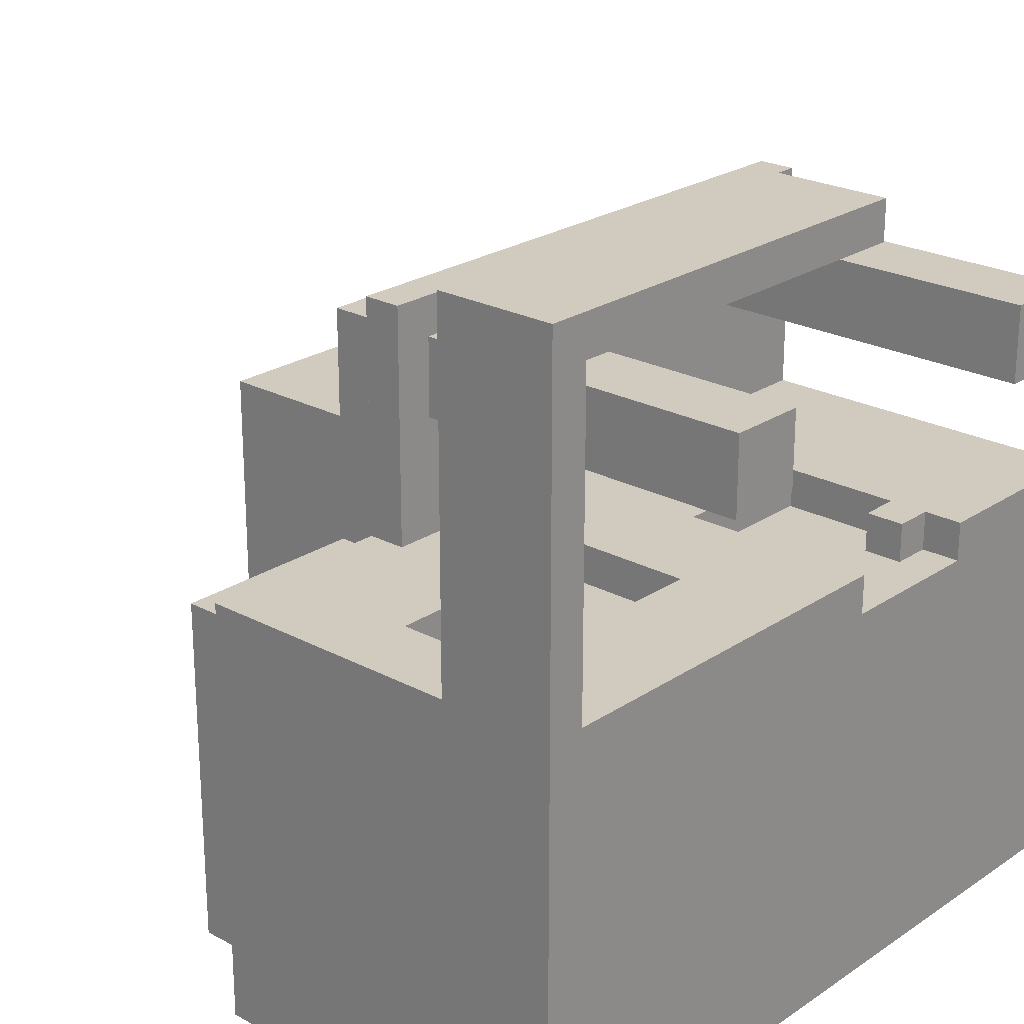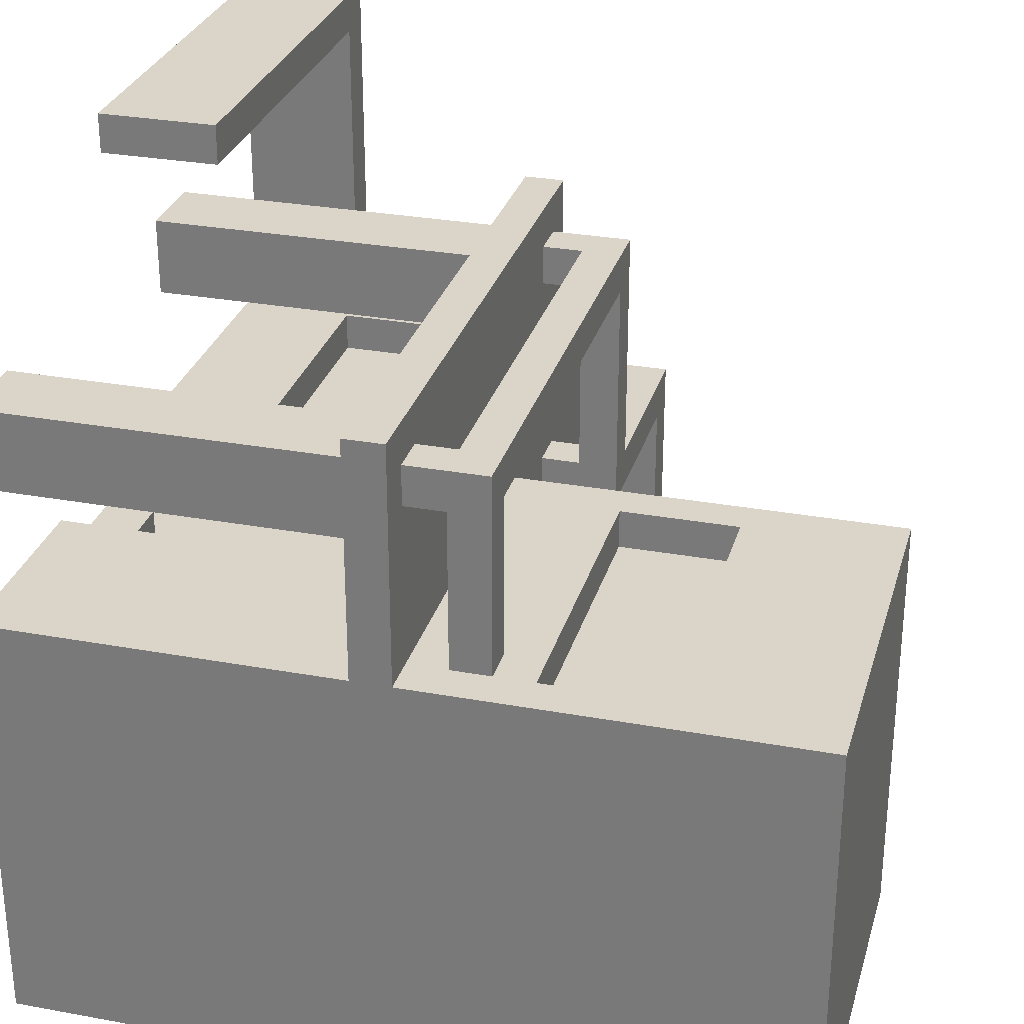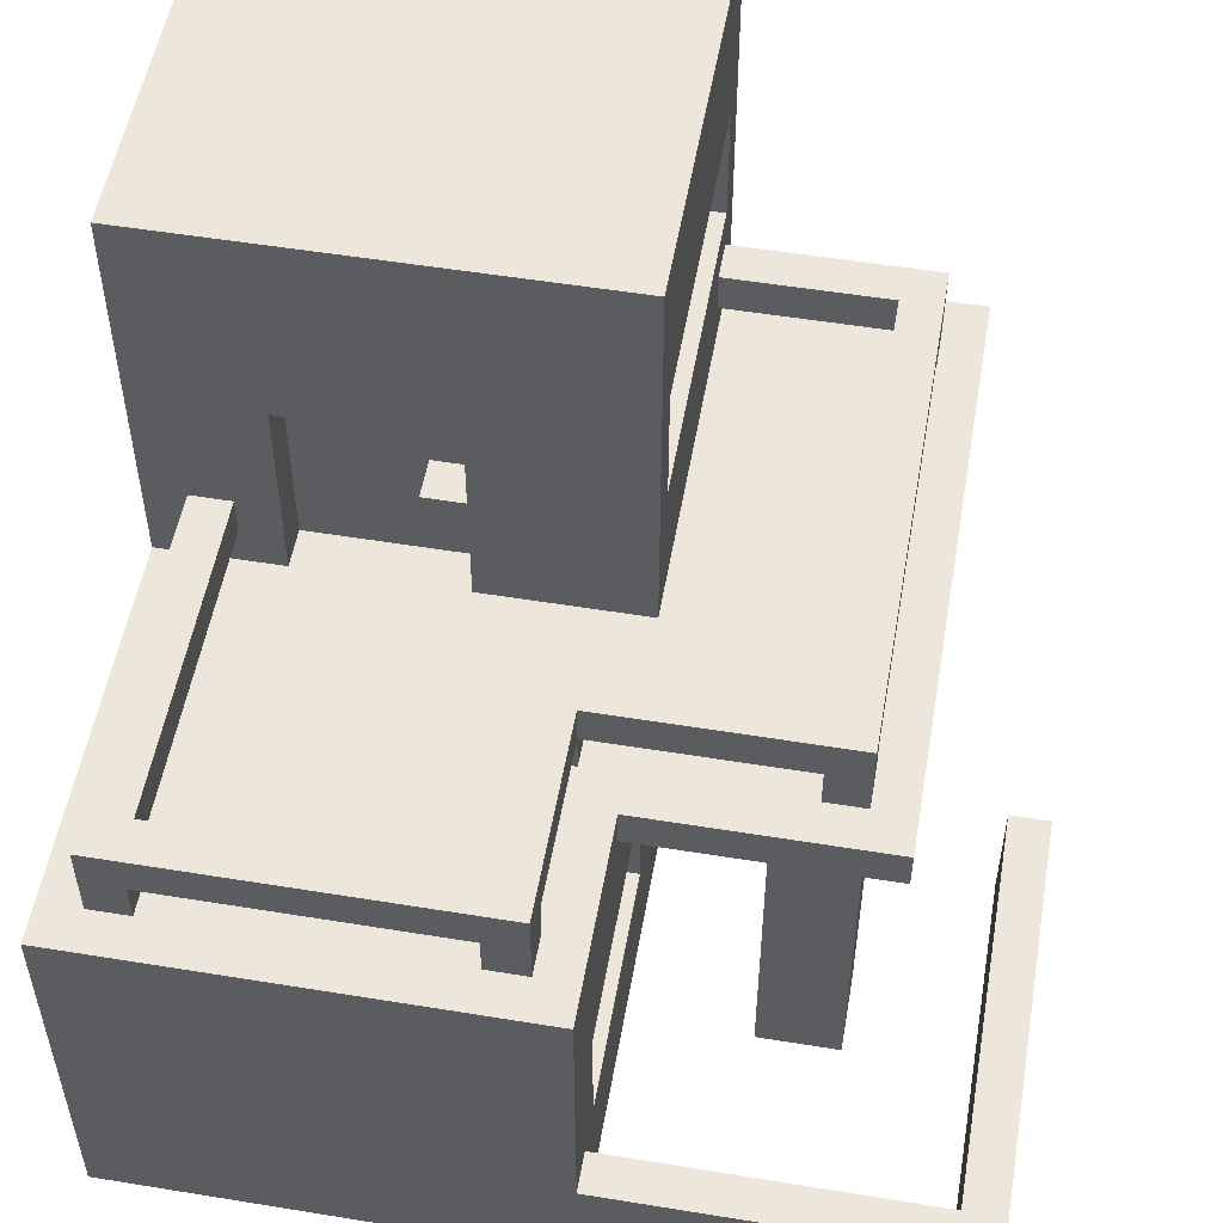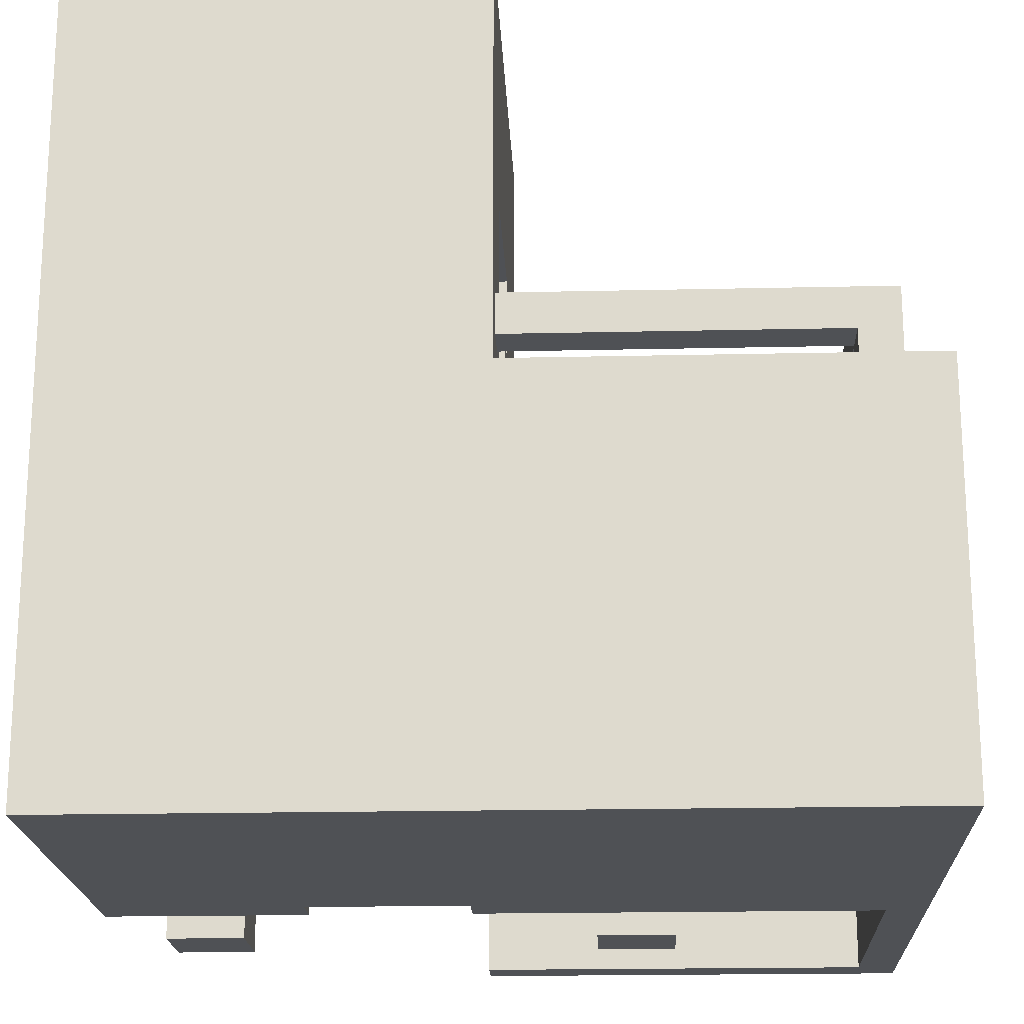
<metadata>
{"format":"obj","ext":"obj","renderer":"f3d","projection":"perspective","resolution":1024,"background":"white","views":[{"elev":23.5,"azim":-48.1,"up":"+Z"},{"elev":29.2,"azim":105.2,"up":"+Z"},{"elev":53.3,"azim":-80.1,"up":"+Y"},{"elev":-19.5,"azim":-177.6,"up":"+Y"}]}
</metadata>
<code>
o
v 0 2 0
v 0 2 -2
v 0 2.2 0
v 0 2.2 -0.9
v 0 2.3 0
v 0 2.3 -0.9
v 0 3 -0.9
v 0 3 -2
v 0.1 3 -1
v 0.1 3 -1.1
v 0.1 3 -1.8
v 0.1 3 -1.9
v 0.1 3.1 -1.1
v 0.1 3.1 -1.8
v 0.1 3.2 -1
v 0.1 3.2 -1.9
v 0.5 2.9 -0.3
v 0.5 2.9 -0.9
v 0.5 3 -0.3
v 0.5 3 -0.9
v 0.6 2 -0.4
v 0.6 2 -0.6
v 0.6 2.9 -0.4
v 0.6 2.9 -0.6
v 0.6 3 -0.4
v 0.6 3 -0.5
v 0.6 3 -1
v 0.6 3 -1.1
v 0.6 3.1 -0.5
v 0.6 3.1 -1
v 0.6 3.1 -1.1
v 0.6 3.2 -0.4
v 0.6 3.2 -1
v 0.8 2.3 -0.9
v 0.8 2.3 -1
v 0.8 2.6 -0.9
v 0.8 2.6 -1
v 1 3 -0.9
v 1 3 -1.3
v 1 3 -1.7
v 1 3 -2
v 1 3.1 -1.8
v 1 3.1 -1.9
v 1 3.2 -1.3
v 1 3.2 -1.4
v 1 3.2 -1.8
v 1 3.2 -1.9
v 1 3.3 -1.3
v 1 3.3 -1.4
v 1 3.5 -1.3
v 1 3.5 -1.7
v 1 3.9 -0.9
v 1 3.9 -2
v 1 4 -0.9
v 1 4 -2
v 1.1 3 -1.3
v 1.1 3 -1.7
v 1.1 3.2 -1.3
v 1.1 3.2 -1.4
v 1.1 3.3 -1.3
v 1.1 3.3 -1.4
v 1.1 3.5 -1.3
v 1.1 3.5 -1.7
v 1.4 2.1 -0.9
v 1.4 2.1 -1
v 1.4 2.2 -0.9
v 1.4 2.2 -1
v 1.5 2 -0.9
v 1.5 2 -1
v 1.5 2.1 -0.9
v 1.5 2.1 -1
v 1.5 2.2 -0.9
v 1.5 2.2 -1
v 1.5 2.5 -0.9
v 1.5 2.5 -1
v 1.7 2 -0.4
v 1.7 2 -0.6
v 1.7 2.9 -0.4
v 1.7 2.9 -0.6
v 1.8 3 -0.4
v 1.8 3 -0.5
v 1.8 3.1 -0.4
v 1.8 3.1 -0.5
v 1.8 3.1 -0.9
v 1.8 3.2 -0.5
v 1.8 3.2 -0.9
v 1.9 3.3 -0.9
v 1.9 3.3 -1
v 1.9 3.6 -0.9
v 1.9 3.6 -1
v 0.1 2 -0.1
v 0.1 2 -0.9
v 0.1 2.2 -0.1
v 0.1 2.2 -0.9
v 0.1 2.3 -0.1
v 0.1 2.3 -0.9
v 0.2 2.3 -0.9
v 0.2 2.3 -1
v 0.2 2.6 -0.9
v 0.2 2.6 -1
v 0.2 3 -1
v 0.2 3 -1.1
v 0.2 3 -1.8
v 0.2 3 -1.9
v 0.2 3.1 -1
v 0.2 3.1 -1.1
v 0.2 3.1 -1.8
v 0.2 3.1 -1.9
v 0.2 3.2 -1.1
v 0.2 3.2 -1.8
v 0.7 3 -0.4
v 0.7 3 -0.5
v 0.7 3 -1
v 0.7 3 -1.1
v 0.7 3.1 -0.4
v 0.7 3.1 -0.5
v 0.7 3.1 -1
v 0.7 3.2 -0.5
v 0.7 3.2 -1.1
v 0.8 2 -0.4
v 0.8 2 -0.6
v 0.8 2.9 -0.4
v 0.8 2.9 -0.6
v 1.1 2 0
v 1.1 2 -0.1
v 1.1 2 -0.9
v 1.1 2 -1
v 1.1 2.2 0
v 1.1 2.2 -0.1
v 1.1 2.3 0
v 1.1 2.3 -0.1
v 1.1 2.5 -0.9
v 1.1 2.5 -1
v 1.1 3.3 -0.9
v 1.1 3.3 -1
v 1.1 3.6 -0.9
v 1.1 3.6 -1
v 1.9 2 -0.4
v 1.9 2 -0.6
v 1.9 2.9 -0.4
v 1.9 2.9 -0.6
v 1.9 3 -0.4
v 1.9 3 -0.5
v 1.9 3.1 -0.5
v 1.9 3.1 -0.9
v 1.9 3.2 -0.4
v 1.9 3.2 -0.9
v 2 2 -0.9
v 2 2 -2
v 2 2.9 -0.3
v 2 2.9 -0.9
v 2 3 -0.3
v 2 3 -0.9
v 2 3.9 -0.9
v 2 3.9 -2
v 2 4 -0.9
v 2 4 -2
v 0 2 0
v 0 2.2 0
v 0 2.3 0
v 1.1 2 0
v 1.1 2.2 0
v 1.1 2.3 0
v 0.5 2.9 -0.3
v 0.5 3 -0.3
v 2 2.9 -0.3
v 2 3 -0.3
v 0.6 2 -0.4
v 0.6 2.9 -0.4
v 0.6 3 -0.4
v 0.6 3.2 -0.4
v 0.7 3 -0.4
v 0.7 3.1 -0.4
v 0.8 2 -0.4
v 0.8 2.9 -0.4
v 1.7 2 -0.4
v 1.7 2.9 -0.4
v 1.8 3 -0.4
v 1.8 3.1 -0.4
v 1.9 2 -0.4
v 1.9 2.9 -0.4
v 1.9 3 -0.4
v 1.9 3.2 -0.4
v 0 2.3 -0.9
v 0 3 -0.9
v 0.1 2 -0.9
v 0.1 2.2 -0.9
v 0.1 2.3 -0.9
v 0.2 2.3 -0.9
v 0.2 2.6 -0.9
v 0.5 2.9 -0.9
v 0.5 3 -0.9
v 0.8 2.3 -0.9
v 0.8 2.6 -0.9
v 1 3 -0.9
v 1 3.9 -0.9
v 1 4 -0.9
v 1.1 2 -0.9
v 1.1 2.5 -0.9
v 1.1 3.3 -0.9
v 1.1 3.6 -0.9
v 1.4 2.1 -0.9
v 1.4 2.2 -0.9
v 1.5 2 -0.9
v 1.5 2.1 -0.9
v 1.5 2.2 -0.9
v 1.5 2.5 -0.9
v 1.8 3.1 -0.9
v 1.8 3.2 -0.9
v 1.9 3.1 -0.9
v 1.9 3.2 -0.9
v 1.9 3.3 -0.9
v 1.9 3.6 -0.9
v 2 2 -0.9
v 2 2.9 -0.9
v 2 3 -0.9
v 2 3.9 -0.9
v 2 4 -0.9
v 0.1 3 -1
v 0.1 3.2 -1
v 0.2 2.3 -1
v 0.2 2.6 -1
v 0.2 3 -1
v 0.2 3.1 -1
v 0.6 3 -1
v 0.6 3.1 -1
v 0.6 3.2 -1
v 0.7 3 -1
v 0.7 3.1 -1
v 0.8 2.3 -1
v 0.8 2.6 -1
v 1.1 2 -1
v 1.1 2.5 -1
v 1.1 3.3 -1
v 1.1 3.6 -1
v 1.4 2.1 -1
v 1.4 2.2 -1
v 1.5 2 -1
v 1.5 2.1 -1
v 1.5 2.2 -1
v 1.5 2.5 -1
v 1.9 3.3 -1
v 1.9 3.6 -1
v 1 3 -1.7
v 1 3.5 -1.7
v 1.1 3 -1.7
v 1.1 3.5 -1.7
v 0.1 3 -1.8
v 0.1 3.1 -1.8
v 0.2 3 -1.8
v 0.2 3.1 -1.8
v 0.2 3.2 -1.8
v 1 3.1 -1.8
v 1 3.2 -1.8
v 0.1 2 -0.1
v 0.1 2.2 -0.1
v 0.1 2.3 -0.1
v 1.1 2 -0.1
v 1.1 2.2 -0.1
v 1.1 2.3 -0.1
v 0.6 3 -0.5
v 0.6 3.1 -0.5
v 0.7 3 -0.5
v 0.7 3.1 -0.5
v 0.7 3.2 -0.5
v 1.8 3 -0.5
v 1.8 3.1 -0.5
v 1.8 3.2 -0.5
v 1.9 3 -0.5
v 1.9 3.1 -0.5
v 0.6 2 -0.6
v 0.6 2.9 -0.6
v 0.8 2 -0.6
v 0.8 2.9 -0.6
v 1.7 2 -0.6
v 1.7 2.9 -0.6
v 1.9 2 -0.6
v 1.9 2.9 -0.6
v 0.1 3 -1.1
v 0.1 3.1 -1.1
v 0.2 3 -1.1
v 0.2 3.1 -1.1
v 0.2 3.2 -1.1
v 0.6 3 -1.1
v 0.6 3.1 -1.1
v 0.7 3 -1.1
v 0.7 3.2 -1.1
v 1 3 -1.3
v 1 3.2 -1.3
v 1 3.3 -1.3
v 1 3.5 -1.3
v 1.1 3 -1.3
v 1.1 3.2 -1.3
v 1.1 3.3 -1.3
v 1.1 3.5 -1.3
v 1 3.2 -1.4
v 1 3.3 -1.4
v 1.1 3.2 -1.4
v 1.1 3.3 -1.4
v 0.1 3 -1.9
v 0.1 3.2 -1.9
v 0.2 3 -1.9
v 0.2 3.1 -1.9
v 1 3.1 -1.9
v 1 3.2 -1.9
v 0 2 -2
v 0 3 -2
v 1 3 -2
v 1 3.9 -2
v 1 4 -2
v 2 2 -2
v 2 3.9 -2
v 2 4 -2
v 0 2 0
v 1.1 2 0
v 0.1 2 -0.1
v 1.1 2 -0.1
v 0.6 2 -0.4
v 0.8 2 -0.4
v 1.7 2 -0.4
v 1.9 2 -0.4
v 0.6 2 -0.6
v 0.8 2 -0.6
v 1.7 2 -0.6
v 1.9 2 -0.6
v 0.1 2 -0.9
v 1.1 2 -0.9
v 1.5 2 -0.9
v 2 2 -0.9
v 1.1 2 -1
v 1.5 2 -1
v 1.1 2 -1.1
v 1.5 2 -1.1
v 0 2 -2
v 2 2 -2
v 1.4 2.1 -0.9
v 1.5 2.1 -0.9
v 1.4 2.1 -1
v 1.5 2.1 -1
v 1.1 2.5 -0.9
v 1.5 2.5 -0.9
v 1.1 2.5 -1
v 1.5 2.5 -1
v 0.2 2.6 -0.9
v 0.8 2.6 -0.9
v 0.2 2.6 -1
v 0.8 2.6 -1
v 0.5 2.9 -0.3
v 2 2.9 -0.3
v 0.6 2.9 -0.4
v 0.8 2.9 -0.4
v 1.7 2.9 -0.4
v 1.9 2.9 -0.4
v 0.6 2.9 -0.6
v 0.8 2.9 -0.6
v 1.7 2.9 -0.6
v 1.9 2.9 -0.6
v 0.5 2.9 -0.9
v 2 2.9 -0.9
v 0.7 3.1 -0.4
v 1.8 3.1 -0.4
v 0.6 3.1 -0.5
v 0.7 3.1 -0.5
v 1.8 3.1 -0.5
v 1.9 3.1 -0.5
v 1.8 3.1 -0.9
v 1.9 3.1 -0.9
v 0.2 3.1 -1
v 0.6 3.1 -1
v 0.7 3.1 -1
v 0.1 3.1 -1.1
v 0.2 3.1 -1.1
v 0.6 3.1 -1.1
v 0.1 3.1 -1.8
v 0.2 3.1 -1.8
v 1 3.1 -1.8
v 0.2 3.1 -1.9
v 1 3.1 -1.9
v 1 3.2 -1.3
v 1.1 3.2 -1.3
v 1 3.2 -1.4
v 1.1 3.2 -1.4
v 1 3.5 -1.3
v 1.1 3.5 -1.3
v 1 3.5 -1.7
v 1.1 3.5 -1.7
v 1.1 3.6 -0.9
v 1.9 3.6 -0.9
v 1.1 3.6 -1
v 1.9 3.6 -1
v 1.4 2.2 -0.9
v 1.5 2.2 -0.9
v 1.4 2.2 -1
v 1.5 2.2 -1
v 0 2.3 0
v 1.1 2.3 0
v 0.1 2.3 -0.1
v 1.1 2.3 -0.1
v 0 2.3 -0.9
v 0.1 2.3 -0.9
v 0.2 2.3 -0.9
v 0.8 2.3 -0.9
v 0.2 2.3 -1
v 0.8 2.3 -1
v 0.5 3 -0.3
v 2 3 -0.3
v 0.6 3 -0.4
v 0.7 3 -0.4
v 1.8 3 -0.4
v 1.9 3 -0.4
v 0.6 3 -0.5
v 0.7 3 -0.5
v 1.8 3 -0.5
v 1.9 3 -0.5
v 0 3 -0.9
v 0.5 3 -0.9
v 1 3 -0.9
v 2 3 -0.9
v 0.1 3 -1
v 0.2 3 -1
v 0.6 3 -1
v 0.7 3 -1
v 0.1 3 -1.1
v 0.2 3 -1.1
v 0.6 3 -1.1
v 0.7 3 -1.1
v 1 3 -1.3
v 1.1 3 -1.3
v 1 3 -1.7
v 1.1 3 -1.7
v 0.1 3 -1.8
v 0.2 3 -1.8
v 0.1 3 -1.9
v 0.2 3 -1.9
v 0 3 -2
v 1 3 -2
v 0.6 3.2 -0.4
v 1.9 3.2 -0.4
v 0.7 3.2 -0.5
v 1.8 3.2 -0.5
v 1.8 3.2 -0.9
v 1.9 3.2 -0.9
v 0.1 3.2 -1
v 0.6 3.2 -1
v 0.2 3.2 -1.1
v 0.7 3.2 -1.1
v 0.2 3.2 -1.8
v 1 3.2 -1.8
v 0.1 3.2 -1.9
v 1 3.2 -1.9
v 1.1 3.3 -0.9
v 1.9 3.3 -0.9
v 1.1 3.3 -1
v 1.9 3.3 -1
v 1 3.3 -1.3
v 1.1 3.3 -1.3
v 1 3.3 -1.4
v 1.1 3.3 -1.4
v 1 4 -0.9
v 2 4 -0.9
v 1 4 -2
v 2 4 -2
f 3 2 1
f 4 2 3
f 5 4 3
f 6 2 4
f 6 4 5
f 7 2 6
f 8 2 7
f 13 10 9
f 14 12 11
f 15 13 9
f 15 14 13
f 16 12 14
f 16 14 15
f 19 18 17
f 20 18 19
f 23 22 21
f 24 22 23
f 29 26 25
f 30 28 27
f 31 28 30
f 32 29 25
f 32 30 29
f 33 30 32
f 36 35 34
f 37 35 36
f 42 41 40
f 43 41 42
f 44 39 38
f 46 42 40
f 47 41 43
f 48 45 44
f 48 44 38
f 49 45 48
f 50 48 38
f 51 46 40
f 51 47 46
f 52 50 38
f 52 51 50
f 53 47 51
f 53 51 52
f 53 41 47
f 54 53 52
f 55 53 54
f 58 57 56
f 59 57 58
f 61 57 59
f 62 61 60
f 63 57 61
f 63 61 62
f 66 65 64
f 67 65 66
f 70 69 68
f 71 69 70
f 74 73 72
f 75 73 74
f 78 77 76
f 79 77 78
f 82 81 80
f 83 81 82
f 85 84 83
f 86 84 85
f 89 88 87
f 90 88 89
f 91 92 93
f 93 92 94
f 93 94 95
f 95 94 96
f 97 98 99
f 99 98 100
f 101 102 105
f 105 102 106
f 103 104 107
f 107 104 108
f 106 107 109
f 109 107 110
f 111 112 115
f 115 112 116
f 113 114 117
f 116 117 118
f 117 114 119
f 118 117 119
f 120 121 122
f 122 121 123
f 124 125 128
f 128 125 129
f 128 129 130
f 130 129 131
f 126 127 132
f 132 127 133
f 134 135 136
f 136 135 137
f 138 139 140
f 140 139 141
f 142 143 144
f 142 144 146
f 144 145 146
f 146 145 147
f 148 149 151
f 150 151 152
f 151 149 153
f 152 151 153
f 153 149 154
f 154 149 155
f 154 155 156
f 156 155 157
f 161 159 158
f 162 160 159
f 162 159 161
f 163 160 162
f 166 165 164
f 167 165 166
f 172 171 170
f 173 171 172
f 174 169 168
f 175 169 174
f 179 171 173
f 180 177 176
f 181 177 180
f 182 179 178
f 183 171 179
f 183 179 182
f 188 185 184
f 189 187 186
f 189 188 187
f 189 185 188
f 190 185 189
f 191 185 190
f 192 185 191
f 193 189 186
f 194 191 190
f 198 194 193
f 198 193 186
f 199 194 198
f 200 196 195
f 201 196 200
f 205 203 202
f 206 203 205
f 207 194 199
f 208 200 195
f 209 200 208
f 210 208 195
f 211 200 209
f 212 200 211
f 213 196 201
f 214 206 205
f 214 207 206
f 214 205 204
f 215 191 194
f 215 207 214
f 215 194 207
f 216 213 212
f 216 212 211
f 216 211 210
f 216 210 195
f 217 197 196
f 217 213 216
f 217 196 213
f 218 197 217
f 223 220 219
f 224 220 223
f 226 220 224
f 227 220 226
f 228 226 225
f 229 226 228
f 230 222 221
f 231 222 230
f 236 233 232
f 237 233 236
f 238 236 232
f 239 236 238
f 240 233 237
f 241 233 240
f 242 235 234
f 243 235 242
f 246 245 244
f 247 245 246
f 250 249 248
f 251 249 250
f 253 252 251
f 254 252 253
f 255 256 258
f 256 257 259
f 258 256 259
f 259 257 260
f 261 262 263
f 263 262 264
f 264 265 267
f 267 265 268
f 266 267 269
f 269 267 270
f 271 272 273
f 273 272 274
f 275 276 277
f 277 276 278
f 279 280 281
f 281 280 282
f 282 283 285
f 284 285 286
f 285 283 287
f 286 285 287
f 288 289 292
f 292 289 293
f 290 291 294
f 294 291 295
f 296 297 298
f 298 297 299
f 300 301 302
f 302 301 303
f 303 301 304
f 304 301 305
f 306 307 308
f 306 308 311
f 308 309 311
f 309 310 312
f 311 309 312
f 312 310 313
f 316 315 314
f 317 315 316
f 322 319 318
f 323 319 322
f 324 321 320
f 325 321 324
f 326 316 314
f 330 327 326
f 331 329 328
f 332 330 326
f 332 331 330
f 333 329 331
f 333 331 332
f 334 332 326
f 334 326 314
f 334 333 332
f 335 329 333
f 335 333 334
f 338 337 336
f 339 337 338
f 342 341 340
f 343 341 342
f 346 345 344
f 347 345 346
f 350 349 348
f 351 349 350
f 352 349 351
f 353 349 352
f 354 350 348
f 355 352 351
f 356 352 355
f 357 349 353
f 358 356 355
f 358 357 356
f 358 354 348
f 358 355 354
f 359 349 357
f 359 357 358
f 363 361 360
f 364 361 363
f 366 365 364
f 367 365 366
f 369 363 362
f 370 363 369
f 372 369 368
f 373 369 372
f 374 372 371
f 375 372 374
f 377 376 375
f 378 376 377
f 381 380 379
f 382 380 381
f 385 384 383
f 386 384 385
f 389 388 387
f 390 388 389
f 391 392 393
f 393 392 394
f 395 396 397
f 397 396 398
f 395 397 399
f 399 397 400
f 401 402 403
f 403 402 404
f 405 406 407
f 407 406 408
f 408 406 409
f 409 406 410
f 405 407 411
f 408 409 412
f 412 409 413
f 410 406 414
f 412 413 416
f 413 414 416
f 405 411 416
f 411 412 416
f 416 414 417
f 414 406 418
f 417 414 418
f 416 417 419
f 415 416 419
f 419 417 420
f 420 417 421
f 421 417 422
f 415 419 423
f 420 421 424
f 424 421 425
f 422 417 426
f 424 425 427
f 425 426 427
f 426 417 427
f 423 424 427
f 423 427 429
f 427 428 429
f 429 428 430
f 415 423 431
f 423 429 431
f 431 429 432
f 415 431 433
f 432 429 434
f 415 433 435
f 433 434 435
f 434 429 436
f 435 434 436
f 437 438 439
f 439 438 440
f 440 438 441
f 441 438 442
f 437 439 444
f 443 444 445
f 444 439 446
f 445 444 446
f 443 445 447
f 443 447 449
f 447 448 449
f 449 448 450
f 451 452 453
f 453 452 454
f 455 456 457
f 457 456 458
f 459 460 461
f 461 460 462

</code>
